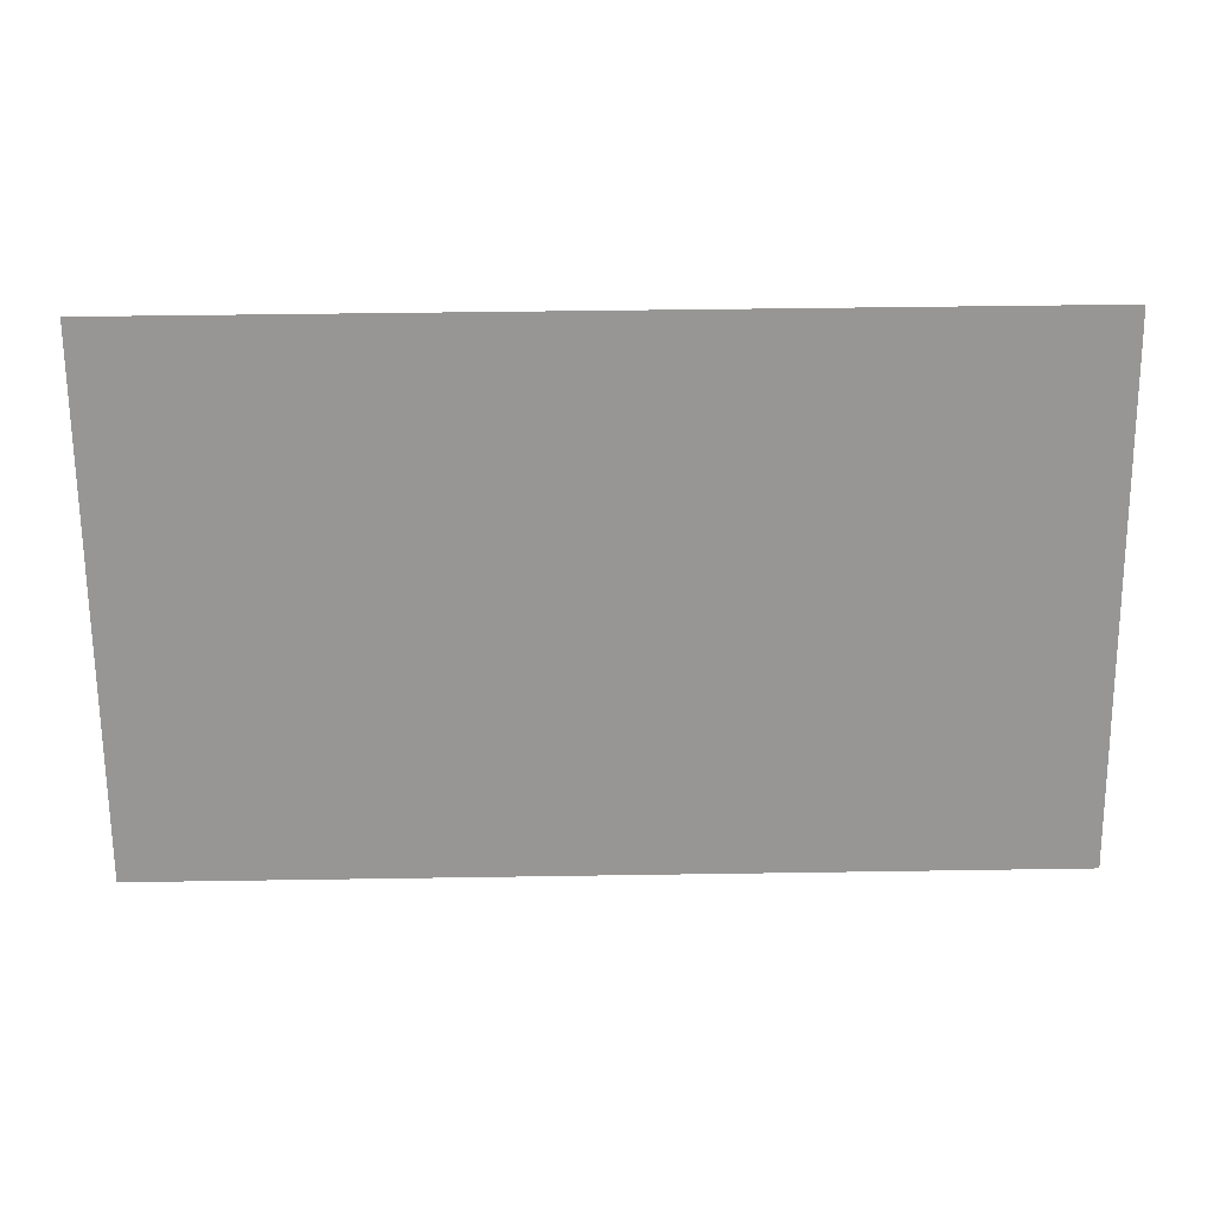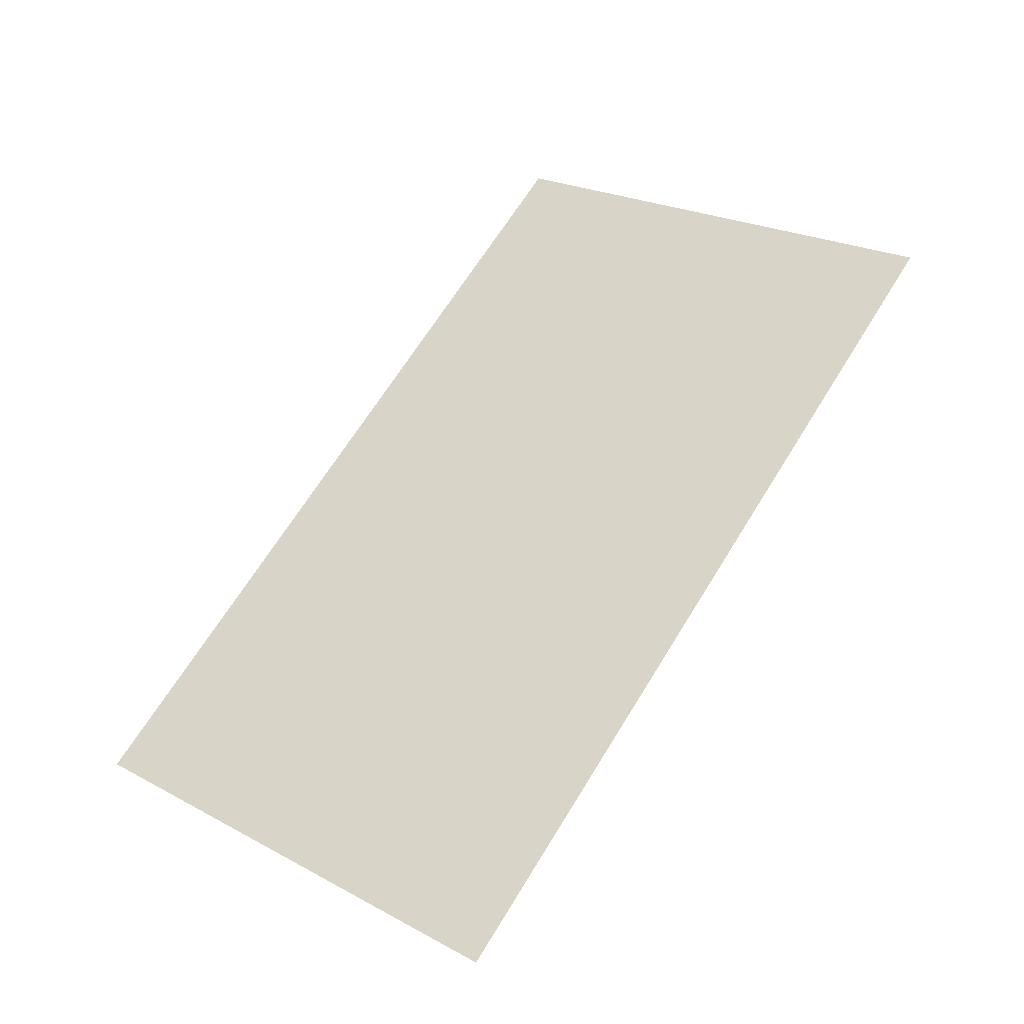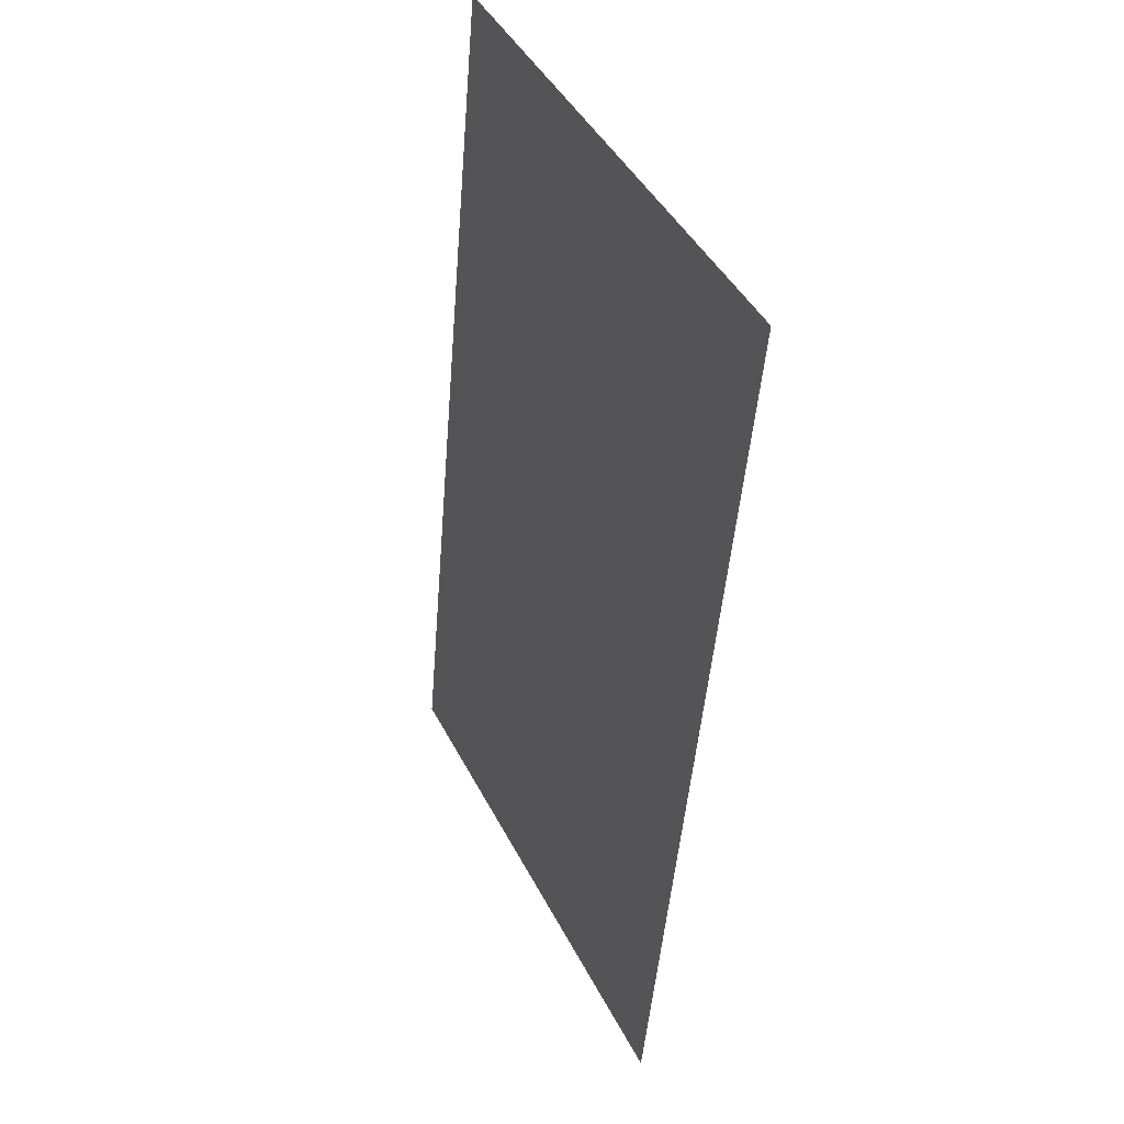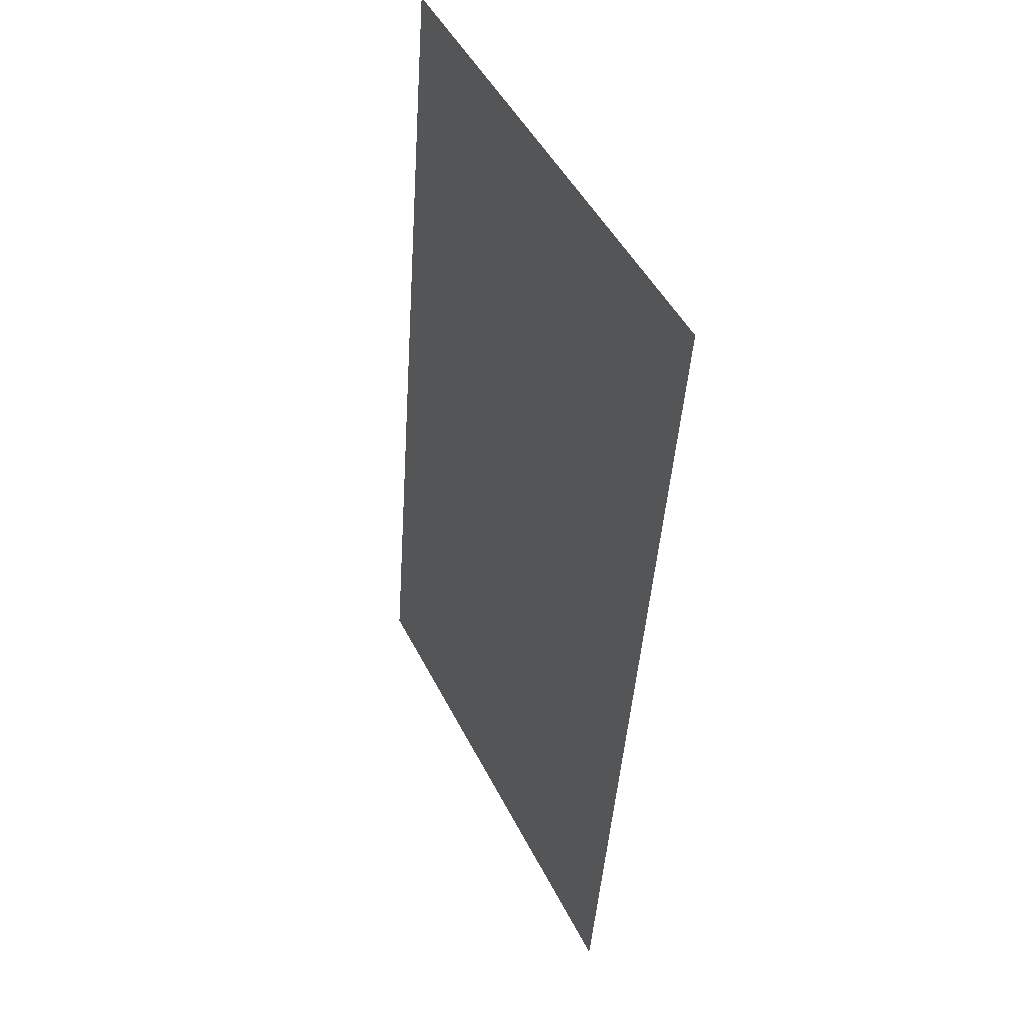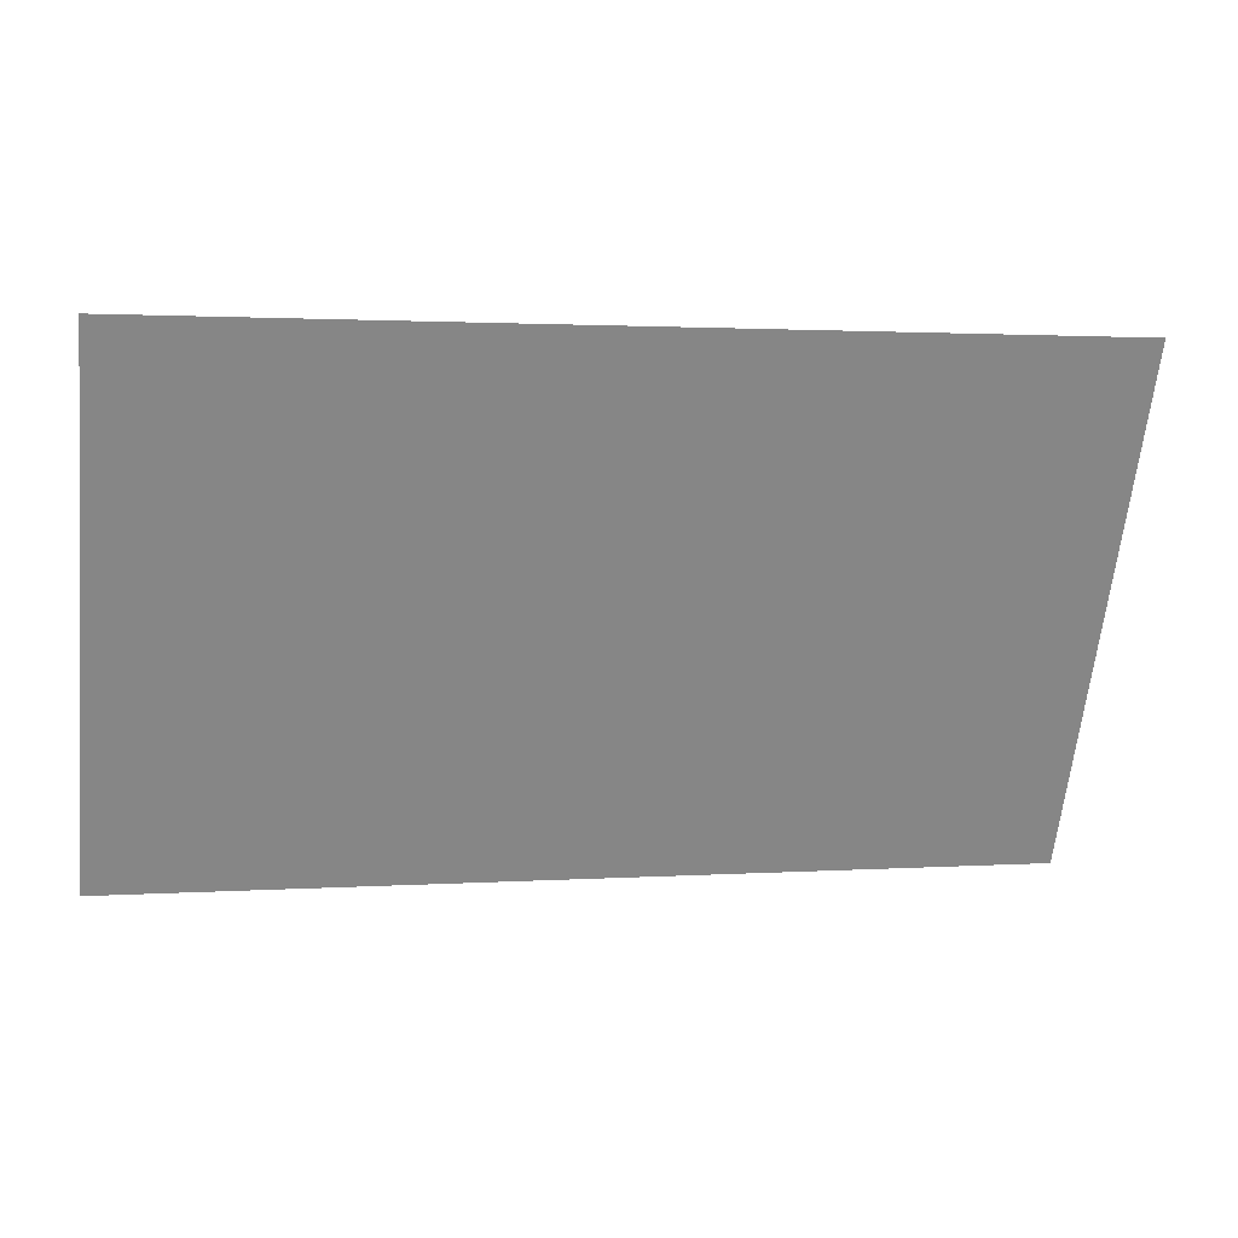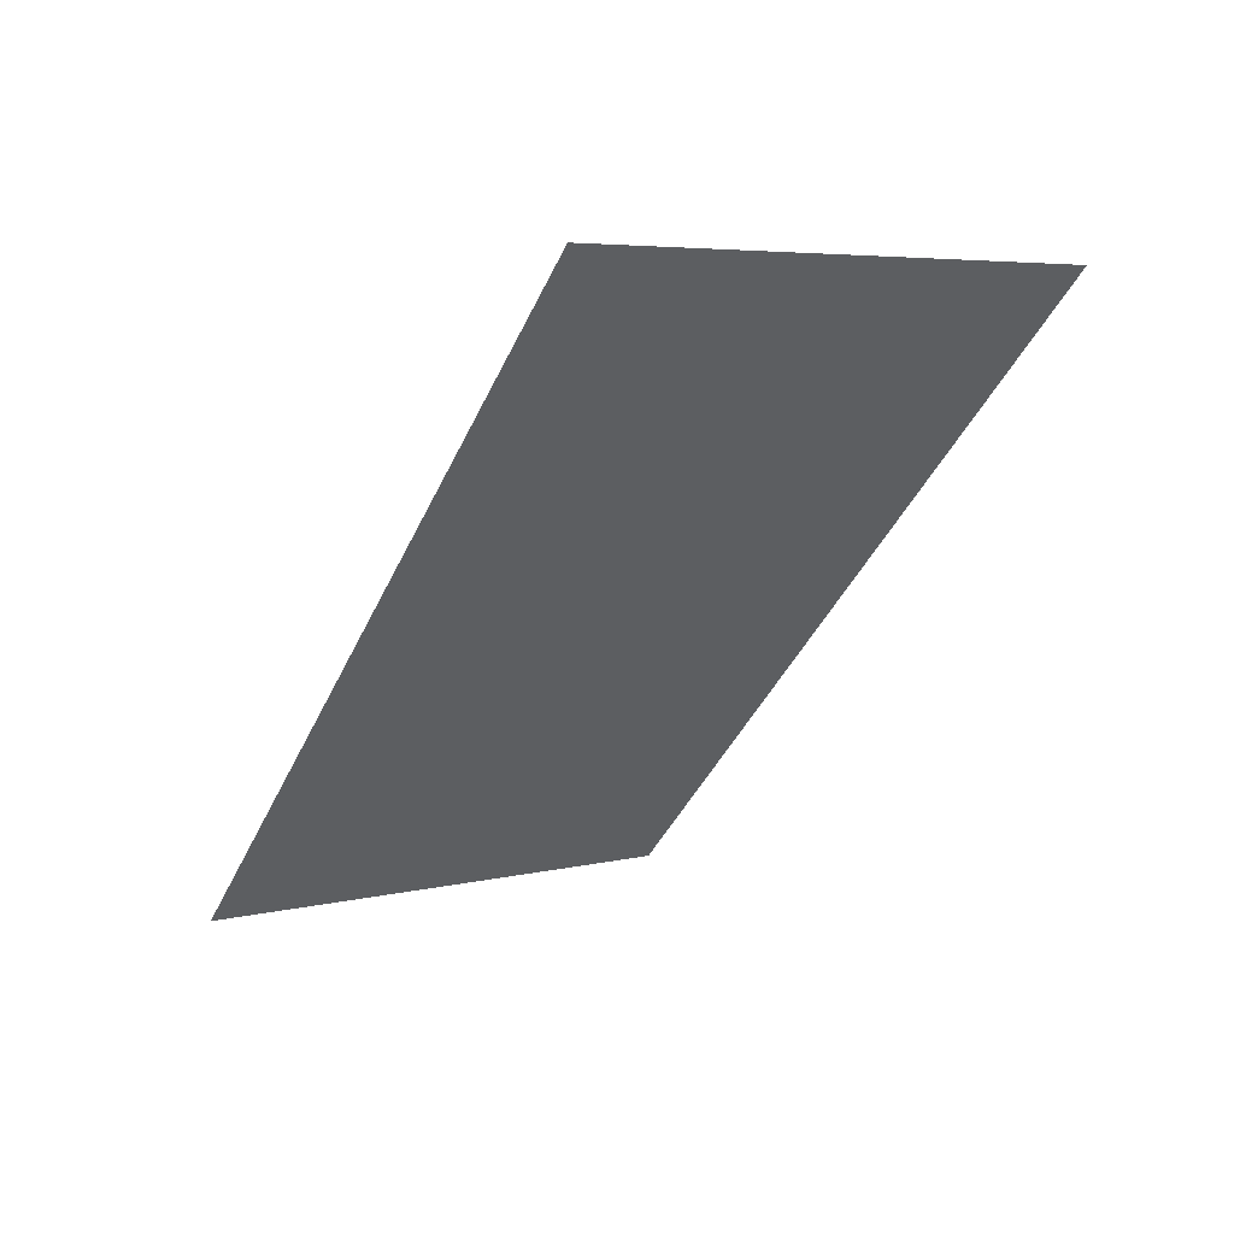
<metadata>
{"format":"obj","ext":"obj","renderer":"f3d","projection":"perspective","resolution":1024,"background":"white","views":[{"elev":48.0,"azim":-1.0,"up":"+Z"},{"elev":67.5,"azim":-58.2,"up":"+Y"},{"elev":-48.5,"azim":-94.6,"up":"+Z"},{"elev":-44.5,"azim":-93.7,"up":"+Z"},{"elev":1.8,"azim":166.4,"up":"+Z"},{"elev":-43.8,"azim":-114.0,"up":"+Y"}]}
</metadata>
<code>
v -0.6966 0.1232 0.4052
v -0.6966 0.1148 0.3879
v -0.6966 0.1103 0.3786
v -0.763 0.1145 0.3872
v -0.763 0.1232 0.4052
v -0.763 0.1062 0.3699
v -0.6966 0.1145 0.3872
v -0.6966 0.1062 0.3699
v -0.763 0.1148 0.3879
f 1 2 3
f 5 2 1
f 5 1 4
f 6 4 3
f 6 5 4
f 7 1 3
f 7 3 4
f 7 4 1
f 8 6 3
f 8 3 2
f 8 2 6
f 9 6 2
f 9 2 5
f 9 5 6

</code>
